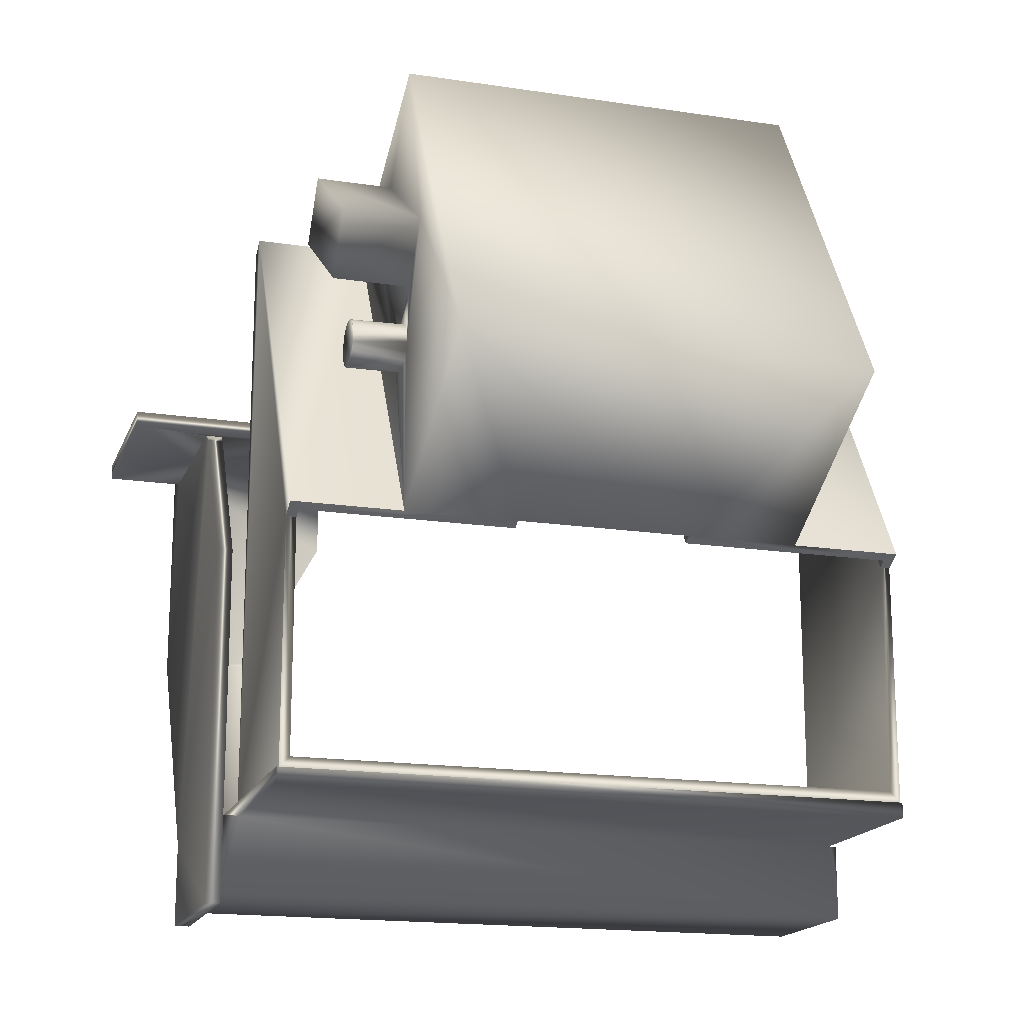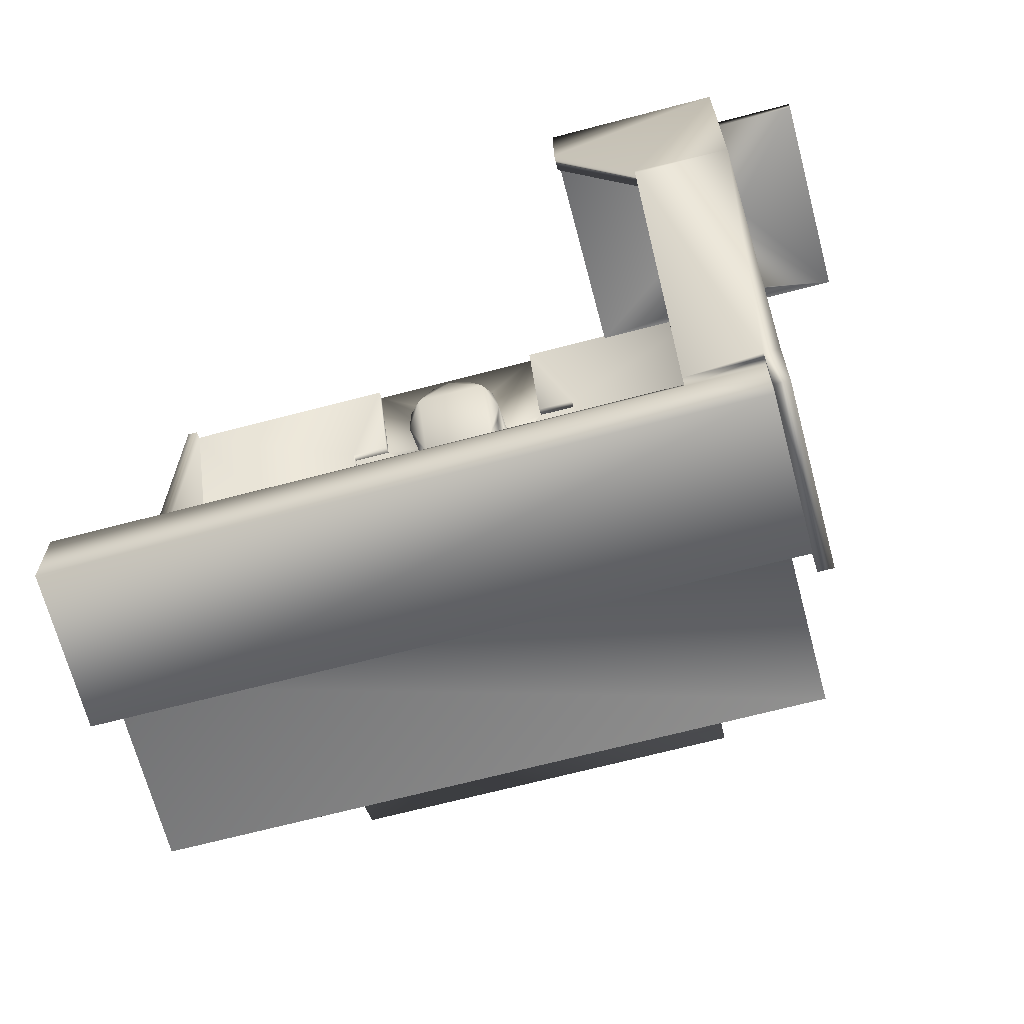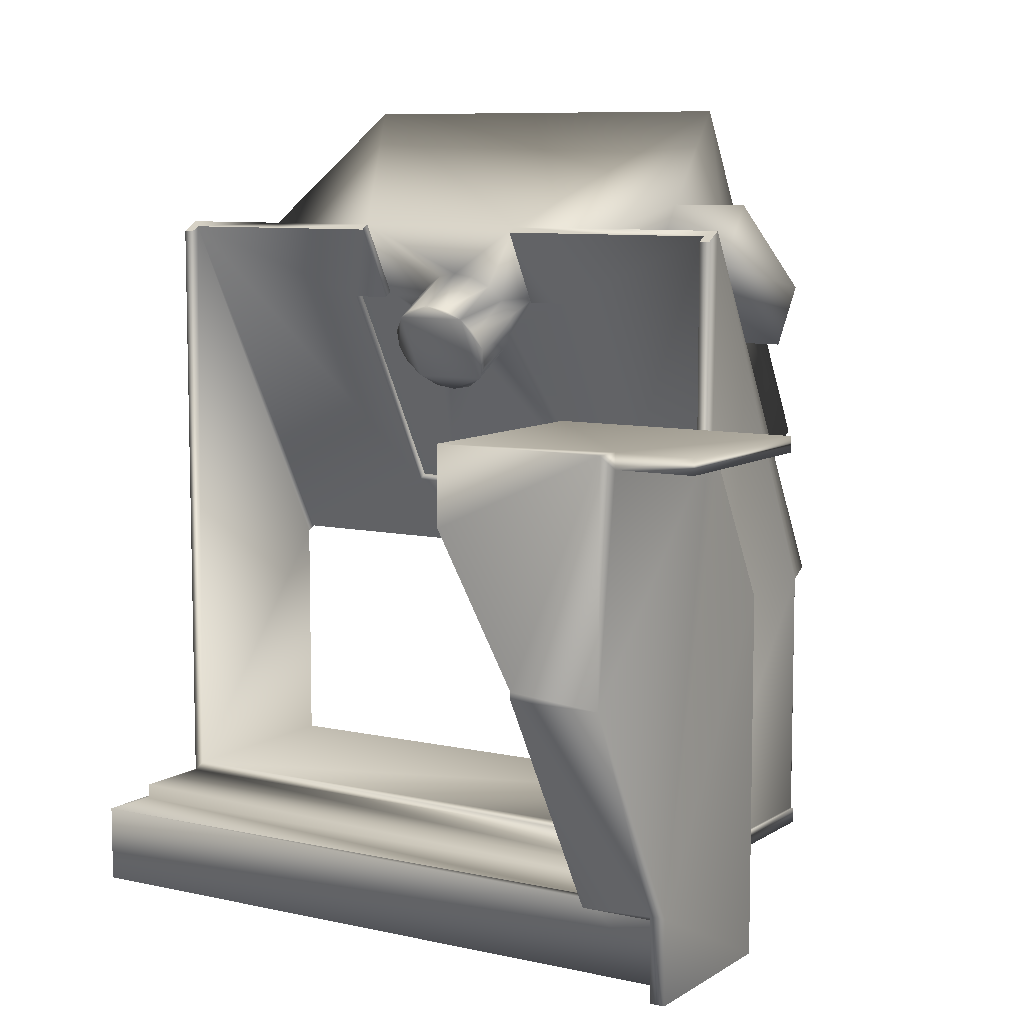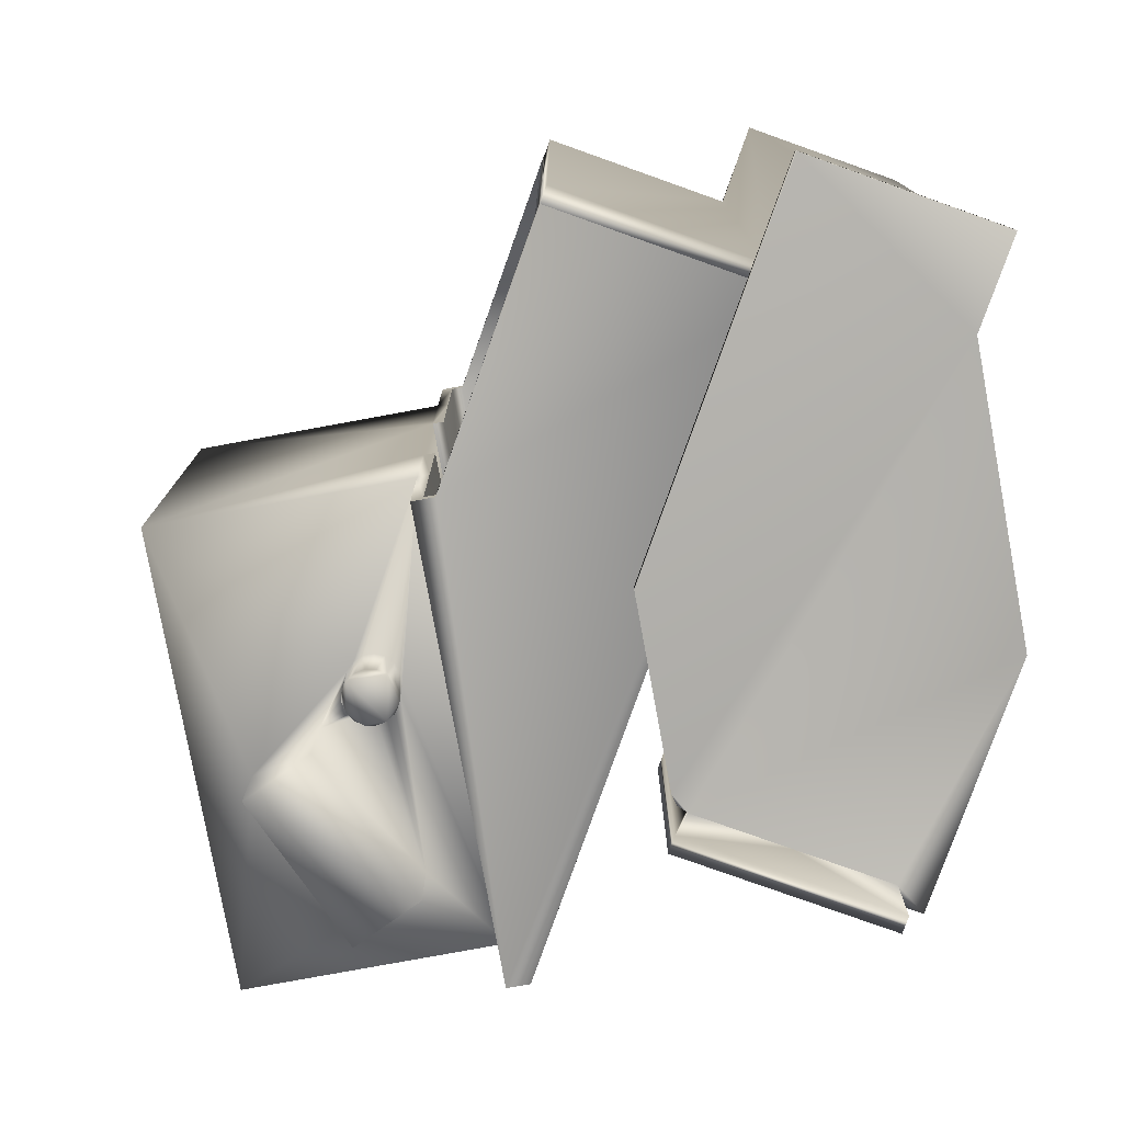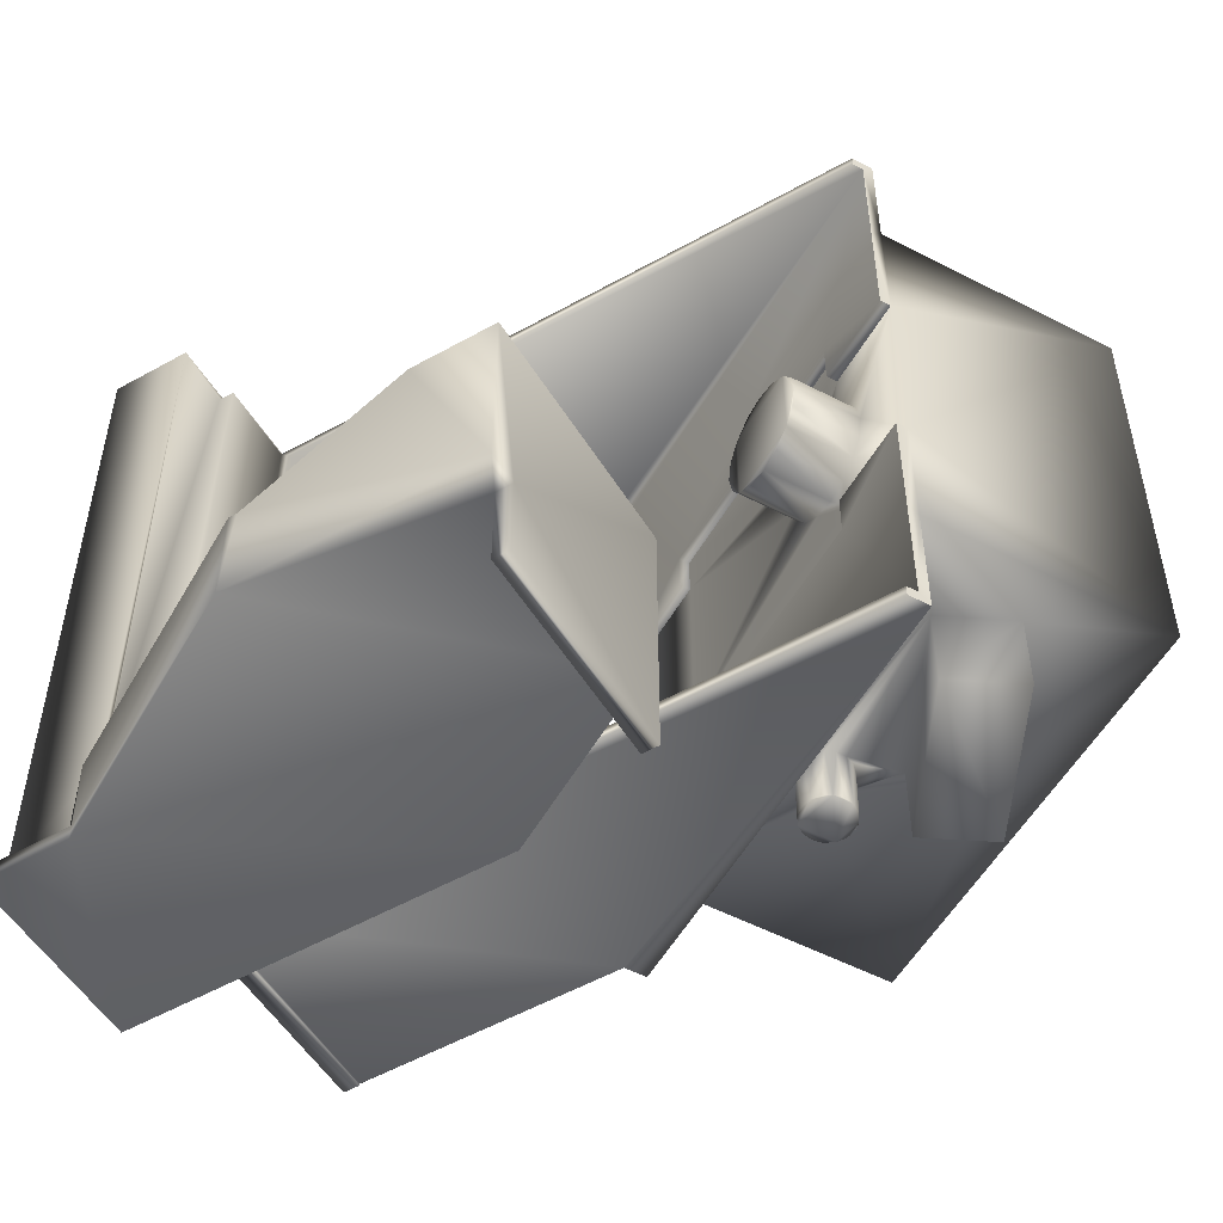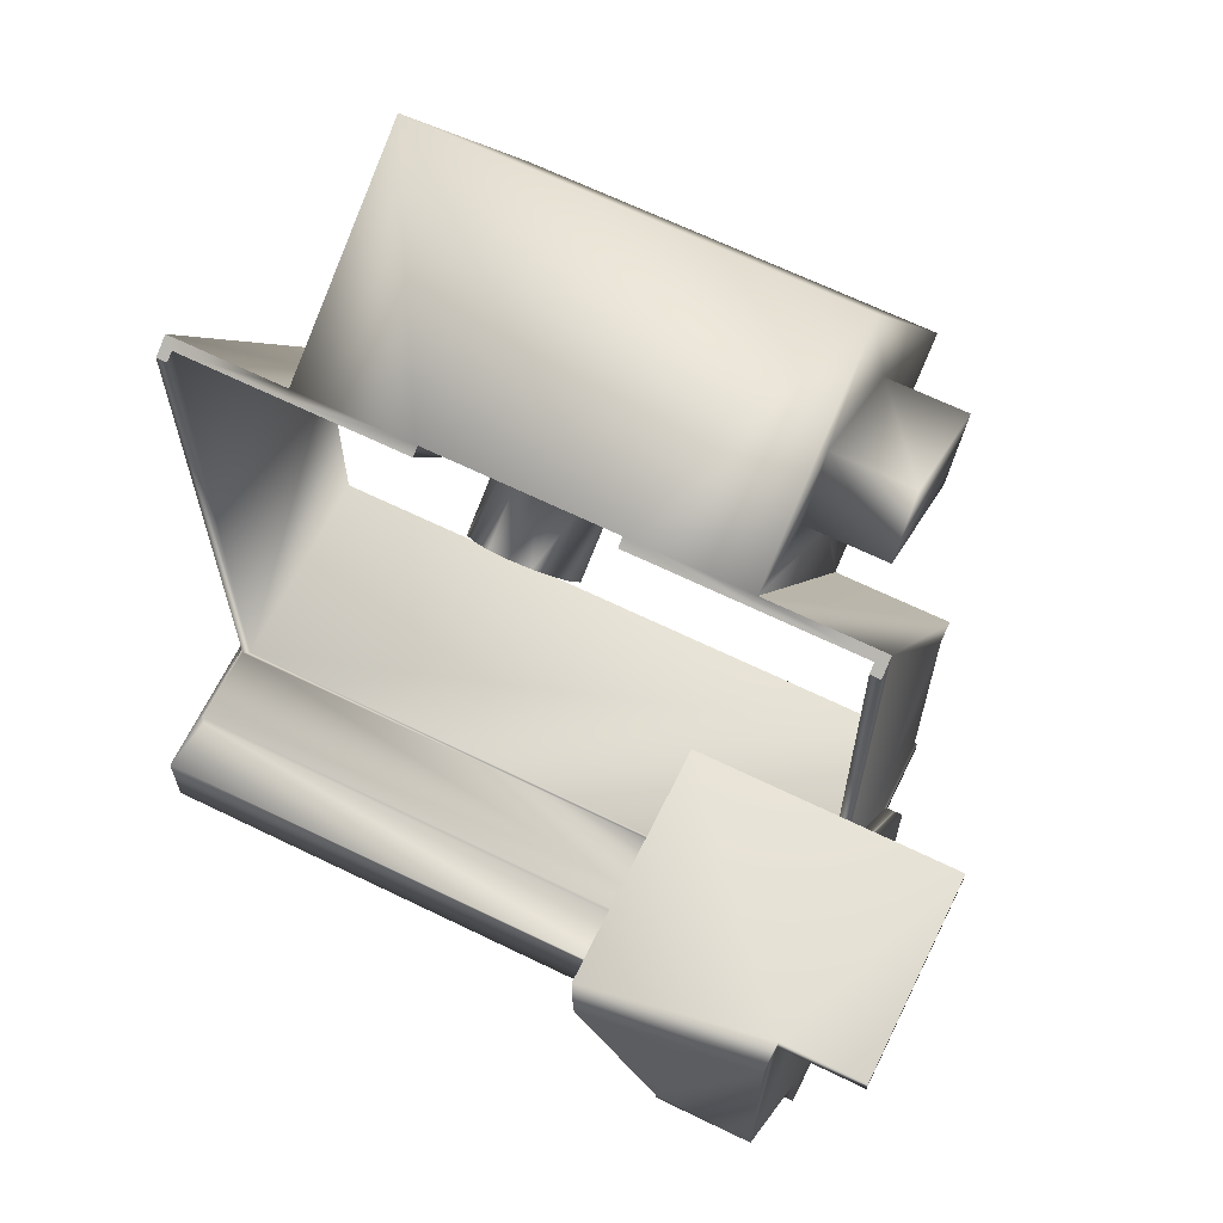
<metadata>
{"format":"obj","ext":"obj","renderer":"f3d","projection":"perspective","resolution":1024,"background":"white","views":[{"elev":-17.2,"azim":-106.9,"up":"+Y"},{"elev":-67.8,"azim":104.8,"up":"+Y"},{"elev":8.4,"azim":121.6,"up":"+Y"},{"elev":-78.6,"azim":-19.6,"up":"+Z"},{"elev":-53.2,"azim":121.0,"up":"+Z"},{"elev":66.0,"azim":116.1,"up":"+Y"}]}
</metadata>
<code>
v  -1280 412 270
v  -1269 412 270
v  -1280 406 270
v  -1269 324.1 270
v  -1349 406 270
v  -1319 237.5 270
v  -1356 402 270
v  -1353 404.9 270
v  -1389 345.5 270
v  -1389 204.5 270
v  -1319 204.5 270
v  -1269 412 335
v  -1269 382 335
v  -1269 327 305
v  -1269 324.1 305
v  -1275 382 335
v  -1275 327 305
v  -1275 325.7 276
v  -1349 406 276
v  -1325 239.5 276
v  -1275 406 276
v  -1356 402 276
v  -1353 404.9 276
v  -1389 345.5 276
v  -1384 239.5 276
v  -1389 204.5 276
v  -1384 209.5 276
v  -1319 204.5 276
v  -1324 209.5 276
v  -1320 235.7 276
v  -1324 238 276
v  -1319 237.5 276
v  -1312 406 276
v  -1355 406 335
v  -1275 406 335
v  -1355 406 240
v  -1315 406 270
v  -1280 406 240
v  -1384 209.5 536
v  -1384 239.5 283
v  -1384 239.5 533
v  -1384 239.5 536
v  -1280 412 240
v  -1355 412 240
v  -1355 412 335
v  -1325 239.5 305
v  -1324 239.5 305
v  -1275 325.7 305
v  -1320 235.7 305
v  -1324 238 305
v  -1324 239.5 536
v  -1324 209.5 536
v  -1345 245.5 533
v  -1455 245.5 533
v  -1345 239.5 533
v  -1455 239.5 533
v  -1455 245.5 532
v  -1455 245.5 284
v  -1455 239.5 283
v  -1455 245.5 283
v  -1345 239.5 283
v  -1345 245.5 283
v  -1375 245.5 532
v  -1375 245.5 284
v  -1455 245.5 532
v  -1455 245.5 284
v  -1462 344.9 284
v  -1462 344.9 328
v  -1382 483.5 328
v  -1382 483.5 284
v  -1446 373.1 443
v  -1459 342.9 443
v  -1462 344.9 443
v  -1442 371.1 443
v  -1446 373.1 373
v  -1462 344.9 373
v  -1459 342.9 373
v  -1442 371.1 373
v  -1442 371.1 358
v  -1446 373.1 358
v  -1398 455.4 358
v  -1395 453.4 358
v  -1395 453.4 373
v  -1398 455.4 373
v  -1382 483.5 373
v  -1379 481.5 373
v  -1395 453.4 443
v  -1382 483.5 443
v  -1379 481.5 443
v  -1398 455.4 443
v  -1442 371.1 458
v  -1398 455.4 458
v  -1395 453.4 458
v  -1446 373.1 458
v  -1462 344.9 488
v  -1462 344.9 532
v  -1382 483.5 532
v  -1382 483.5 488
v  -1455 340.9 284
v  -1455 249.5 288
v  -1455 249.5 528
v  -1455 340.9 288
v  -1455 340.9 532
v  -1455 340.9 528
v  -1375 479.5 288
v  -1379 481.5 288
v  -1375 249.5 288
v  -1459 342.9 288
v  -1379 481.5 528
v  -1459 342.9 528
v  -1375 249.5 528
v  -1375 479.5 528
v  -1375 479.5 532
v  -1375 479.5 284
v  -1377 214.8 531
v  -1378 214.9 531
v  -1377 214.8 534
v  -1378 214.9 534
v  -1378 215.2 534
v  -1378 215.2 531
v  -1379 215.7 534
v  -1379 215.7 531
v  -1379 216.2 531
v  -1379 216.2 534
v  -1379 232.8 534
v  -1379 232.8 531
v  -1331 214.8 534
v  -1331 214.8 531
v  -1329 216.2 531
v  -1329 215.7 531
v  -1329 216.2 534
v  -1329 215.7 534
v  -1330 215.2 534
v  -1330 215.2 531
v  -1330 214.9 534
v  -1330 214.9 531
v  -1329 232.8 534
v  -1329 232.8 531
v  -1331 234.2 531
v  -1330 234.1 531
v  -1331 234.2 534
v  -1330 234.1 534
v  -1330 233.8 534
v  -1330 233.8 531
v  -1329 233.3 534
v  -1329 233.3 531
v  -1377 234.2 534
v  -1377 234.2 531
v  -1379 233.3 531
v  -1379 233.3 534
v  -1378 233.8 534
v  -1378 233.8 531
v  -1378 234.1 534
v  -1378 234.1 531
v  -1465 435.1 297.8
v  -1416 469.5 297.8
v  -1416 469.5 328
v  -1465 435.1 328
v  -1432 491.9 297.8
v  -1432 491.9 328
v  -1541 390.4 328
v  -1461 529 328
v  -1481 457.5 328
v  -1463 413 328
v  -1462 409.5 328
v  -1462 416.7 328
v  -1444 414.5 328
v  -1460 406.6 328
v  -1461 419.9 328
v  -1444 410.9 328
v  -1445 418.1 328
v  -1456 404.8 328
v  -1458 422.2 328
v  -1447 421 328
v  -1453 404.4 328
v  -1454 423.2 328
v  -1446 407.7 328
v  -1451 422.8 328
v  -1449 405.4 328
v  -1481 457.5 297.8
v  -1413 429.4 408
v  -1413 430.7 415.7
v  -1413 430.7 400.3
v  -1410 434.4 422.1
v  -1410 434.4 393.9
v  -1407 440.1 426.5
v  -1407 440.1 389.5
v  -1403 446.7 428
v  -1403 446.7 388
v  -1400 453.3 426.5
v  -1400 453.3 389.5
v  -1396 458.9 422.1
v  -1396 458.9 393.9
v  -1394 462.7 415.7
v  -1394 462.7 400.3
v  -1393 464 408
v  -1459 342.9 485.5
v  -1541 390.4 488
v  -1459 342.9 330.5
v  -1461 529 488
v  -1379 481.5 485.5
v  -1379 481.5 330.5
v  -1445 409 307.1
v  -1447 406.2 307.1
v  -1444 412.5 307.1
v  -1451 404.5 307
v  -1444 416.1 307.1
v  -1454 404.3 307
v  -1446 419.4 307
v  -1458 405.5 306.9
v  -1448 421.9 307
v  -1461 407.9 306.8
v  -1452 423 306.9
v  -1462 411.2 306.8
v  -1456 422.8 306.9
v  -1463 414.9 306.8
v  -1459 421.1 306.8
v  -1461 418.4 306.8
v  -1462 418.5 328
v  -1373 450.7 415.7
v  -1376 446.9 422.1
v  -1373 452 408
v  -1373 450.7 400.3
v  -1379 441.3 426.5
v  -1383 434.7 428
v  -1376 446.9 393.9
v  -1386 428.1 426.5
v  -1379 441.3 389.5
v  -1390 422.4 422.1
v  -1383 434.7 388
v  -1392 418.7 415.7
v  -1386 428.1 389.5
v  -1390 422.4 393.9
v  -1393 417.4 408
v  -1392 418.7 400.3
v  -1461 418.4 306.8
g 0
f 1 2 3
f 4 3 2
f 5 3 4
f 4 6 5
f 7 5 6
f 8 5 7
f 9 7 6
f 6 10 9
f 10 6 11
f 2 12 13
f 14 2 13
f 14 4 2
f 15 4 14
f 14 13 16
f 16 17 14
f 18 19 20
f 21 19 18
f 19 22 20
f 19 23 22
f 20 22 24
f 20 24 25
f 26 25 24
f 26 27 25
f 27 26 28
f 29 27 28
f 30 29 28
f 29 30 31
f 28 32 30
f 19 33 34
f 33 35 34
f 36 19 34
f 35 33 21
f 19 36 5
f 36 37 5
f 37 36 38
f 37 38 3
f 32 28 11
f 11 6 32
f 27 39 40
f 41 40 39
f 40 25 27
f 41 39 42
f 3 38 43
f 43 1 3
f 38 36 44
f 44 43 38
f 36 34 45
f 45 44 36
f 44 1 43
f 45 1 44
f 1 45 12
f 2 1 12
f 35 16 13
f 13 12 35
f 12 45 35
f 34 35 45
f 7 9 24
f 24 22 7
f 23 7 22
f 7 23 8
f 19 8 23
f 5 8 19
f 24 9 10
f 10 26 24
f 11 28 26
f 26 10 11
f 46 47 48
f 49 48 47
f 15 48 49
f 50 49 47
f 48 15 14
f 14 17 48
f 30 32 49
f 15 49 32
f 15 32 4
f 6 4 32
f 20 46 48
f 48 18 20
f 17 18 48
f 21 18 17
f 16 21 17
f 16 35 21
f 51 50 47
f 50 51 52
f 29 50 52
f 50 29 31
f 50 31 30
f 30 49 50
f 41 53 54
f 53 41 55
f 54 56 41
f 56 54 57
f 56 57 58
f 56 58 59
f 60 59 58
f 53 55 61
f 61 62 53
f 62 61 40
f 62 40 60
f 59 60 40
f 57 54 63
f 53 63 54
f 63 53 62
f 62 64 63
f 64 62 60
f 60 58 64
f 65 66 58
f 58 57 65
f 67 68 69
f 69 70 67
f 71 72 73
f 72 71 74
f 75 76 77
f 77 78 75
f 79 80 75
f 75 78 79
f 81 82 83
f 83 84 81
f 85 84 83
f 83 86 85
f 87 88 89
f 88 87 90
f 91 92 93
f 92 91 94
f 74 71 94
f 94 91 74
f 95 96 97
f 97 98 95
f 99 66 100
f 101 100 66
f 100 102 99
f 66 65 101
f 103 101 65
f 101 103 104
f 105 106 107
f 102 107 106
f 107 102 100
f 106 108 102
f 79 78 77
f 77 108 79
f 106 79 108
f 79 106 82
f 86 82 106
f 82 86 83
f 91 93 109
f 89 109 93
f 109 110 91
f 93 87 89
f 72 91 110
f 91 72 74
f 110 109 104
f 109 111 104
f 112 111 109
f 101 104 111
f 65 57 103
f 103 57 63
f 97 103 63
f 96 103 97
f 97 63 113
f 99 67 70
f 70 64 99
f 64 70 114
f 58 99 64
f 58 66 99
f 111 112 113
f 113 63 111
f 64 111 63
f 111 64 107
f 114 107 64
f 107 114 105
f 100 101 111
f 111 107 100
f 92 87 93
f 87 92 90
f 79 82 81
f 81 80 79
f 52 51 42
f 42 39 52
f 46 20 61
f 61 20 25
f 46 61 55
f 25 40 61
f 46 55 51
f 42 51 55
f 46 51 47
f 41 42 55
f 39 27 29
f 29 52 39
f 115 116 117
f 116 118 117
f 119 118 116
f 120 119 116
f 119 120 121
f 121 120 122
f 121 122 123
f 123 124 121
f 125 124 123
f 123 126 125
f 117 127 128
f 128 115 117
f 129 130 131
f 130 132 131
f 133 132 130
f 134 133 130
f 133 134 135
f 135 134 136
f 135 136 128
f 128 127 135
f 131 137 138
f 138 129 131
f 139 140 141
f 140 142 141
f 143 142 140
f 144 143 140
f 143 144 145
f 145 144 146
f 145 146 138
f 138 137 145
f 141 147 148
f 148 139 141
f 126 149 125
f 149 150 125
f 151 150 149
f 152 151 149
f 151 152 153
f 153 152 154
f 153 154 148
f 148 147 153
f 41 56 59
f 59 40 41
f 119 121 117
f 124 117 121
f 119 117 118
f 117 124 127
f 124 131 127
f 131 124 125
f 127 131 132
f 137 131 125
f 132 133 127
f 125 147 137
f 135 127 133
f 147 125 150
f 147 141 137
f 151 147 150
f 141 145 137
f 151 153 147
f 145 141 143
f 141 142 143
f 123 122 115
f 120 115 122
f 123 115 128
f 120 116 115
f 123 128 129
f 130 129 128
f 129 126 123
f 130 128 134
f 129 138 126
f 128 136 134
f 126 138 139
f 146 139 138
f 148 126 139
f 139 146 144
f 149 126 148
f 140 139 144
f 148 152 149
f 152 148 154
g 1
f 155 156 157
f 157 158 155
f 156 159 160
f 160 157 156
f 161 162 163
f 163 162 160
f 164 161 163
f 162 69 160
f 161 164 165
f 164 163 158
f 69 157 160
f 161 165 68
f 164 158 166
f 157 69 167
f 168 68 165
f 166 158 169
f 69 170 167
f 171 157 167
f 172 68 168
f 158 173 169
f 170 69 68
f 157 171 174
f 68 172 175
f 158 176 173
f 68 177 170
f 157 174 178
f 68 175 179
f 176 158 178
f 68 179 177
f 157 178 158
f 180 159 156
f 156 155 180
f 163 160 159
f 159 180 163
f 76 75 73
f 71 73 75
f 181 71 75
f 71 181 182
f 183 181 75
f 182 184 71
f 75 185 183
f 71 184 186
f 75 187 185
f 186 94 71
f 80 187 75
f 92 94 186
f 80 81 187
f 90 92 186
f 187 81 84
f 188 90 186
f 187 84 189
f 190 90 188
f 84 191 189
f 88 90 190
f 85 191 84
f 190 192 88
f 191 85 193
f 192 194 88
f 195 193 85
f 194 196 88
f 196 195 85
f 85 88 196
f 73 72 197
f 73 197 95
f 197 110 95
f 73 95 198
f 95 110 96
f 73 198 161
f 110 103 96
f 161 76 73
f 103 110 104
f 76 161 68
f 199 76 68
f 76 199 77
f 108 199 68
f 68 67 108
f 99 108 67
f 99 102 108
f 198 200 162
f 162 161 198
f 98 97 109
f 113 109 97
f 109 201 98
f 113 112 109
f 201 88 98
f 88 201 89
f 88 200 98
f 200 88 85
f 85 162 200
f 85 69 162
f 85 202 69
f 85 86 202
f 202 106 69
f 69 106 70
f 106 114 70
f 114 106 105
f 198 95 98
f 98 200 198
f 163 180 155
f 155 158 163
f 170 177 203
f 203 177 204
f 170 203 205
f 177 179 204
f 167 170 205
f 206 204 179
f 205 207 167
f 179 175 206
f 171 167 207
f 206 175 208
f 209 171 207
f 208 175 172
f 209 174 171
f 172 210 208
f 209 211 174
f 168 210 172
f 211 178 174
f 210 168 212
f 213 178 211
f 212 168 165
f 213 176 178
f 212 165 214
f 213 215 176
f 165 164 214
f 176 215 173
f 164 216 214
f 217 173 215
f 166 216 164
f 217 169 173
f 166 218 216
f 217 218 169
f 219 218 166
f 218 219 169
f 196 194 220
f 220 194 221
f 220 222 196
f 194 192 221
f 196 222 223
f 224 221 192
f 195 196 223
f 192 190 224
f 193 195 223
f 224 190 225
f 223 226 193
f 190 188 225
f 191 193 226
f 227 225 188
f 228 191 226
f 188 186 227
f 189 191 228
f 227 186 229
f 228 230 189
f 186 184 229
f 187 189 230
f 231 229 184
f 232 187 230
f 184 182 231
f 185 187 232
f 182 181 231
f 232 233 185
f 181 234 231
f 183 185 233
f 235 234 181
f 235 183 233
f 181 183 235
f 216 236 217
f 216 217 214
f 214 217 213
f 215 213 217
f 209 214 213
f 209 206 214
f 209 213 211
f 206 209 205
f 206 212 214
f 207 205 209
f 204 206 205
f 212 206 208
f 203 204 205
f 208 210 212
f 229 231 234
f 229 234 233
f 233 234 235
f 229 233 221
f 233 226 221
f 225 229 221
f 226 233 230
f 222 221 226
f 229 225 227
f 224 225 221
f 232 230 233
f 226 230 228
f 221 222 220
f 226 223 222

</code>
